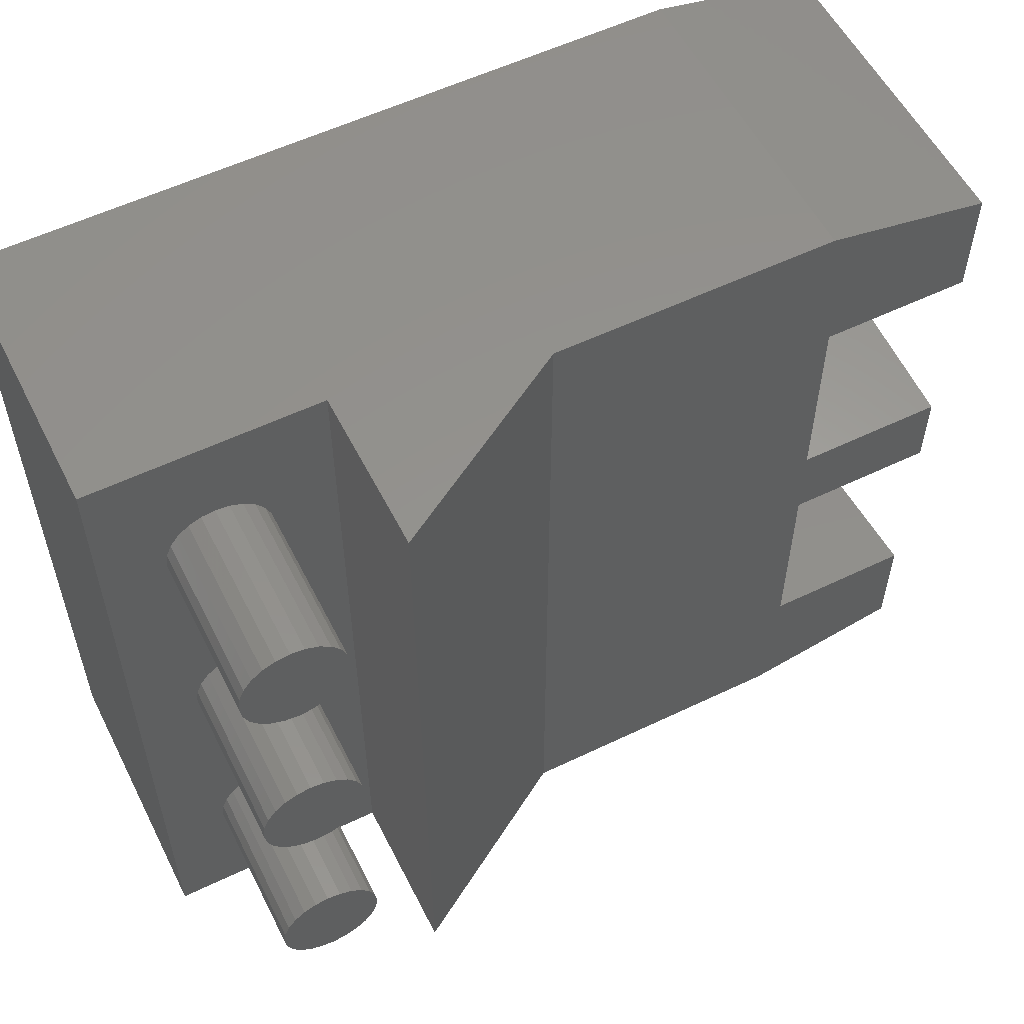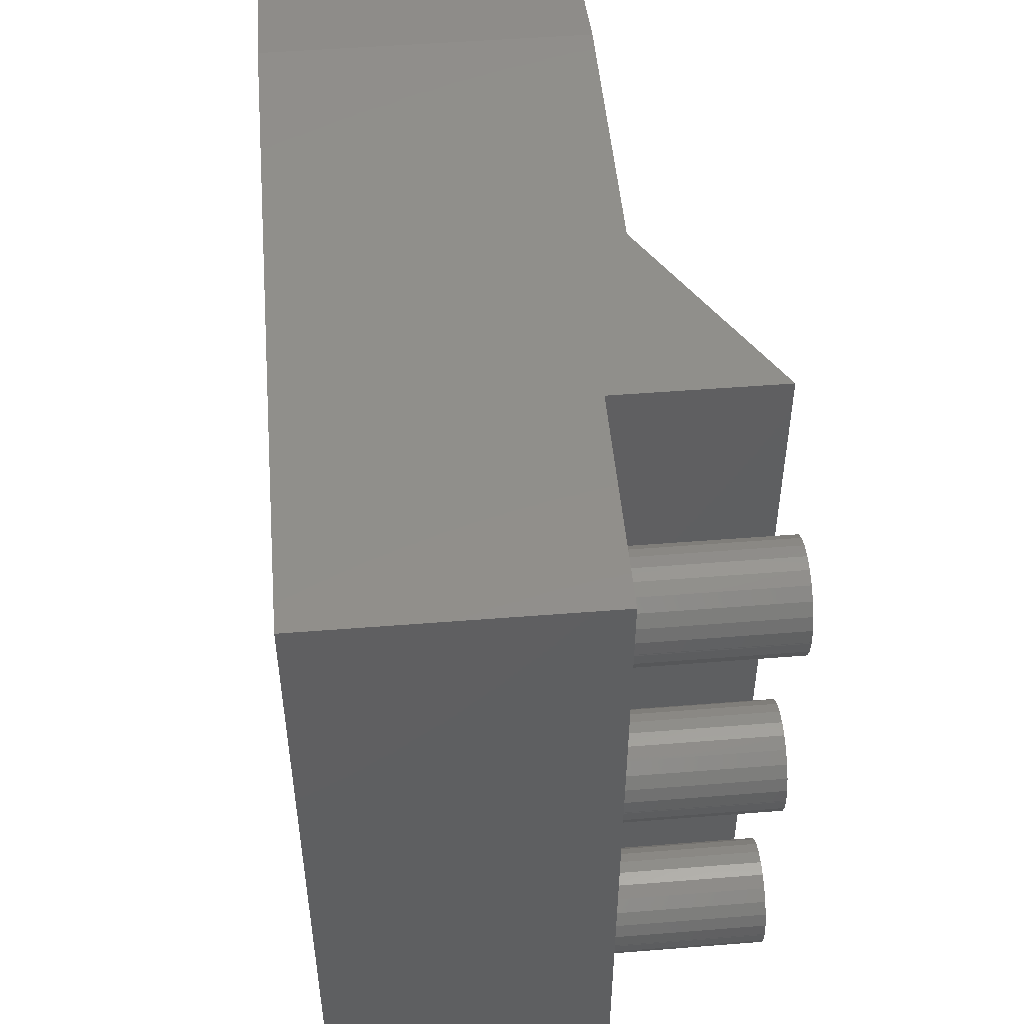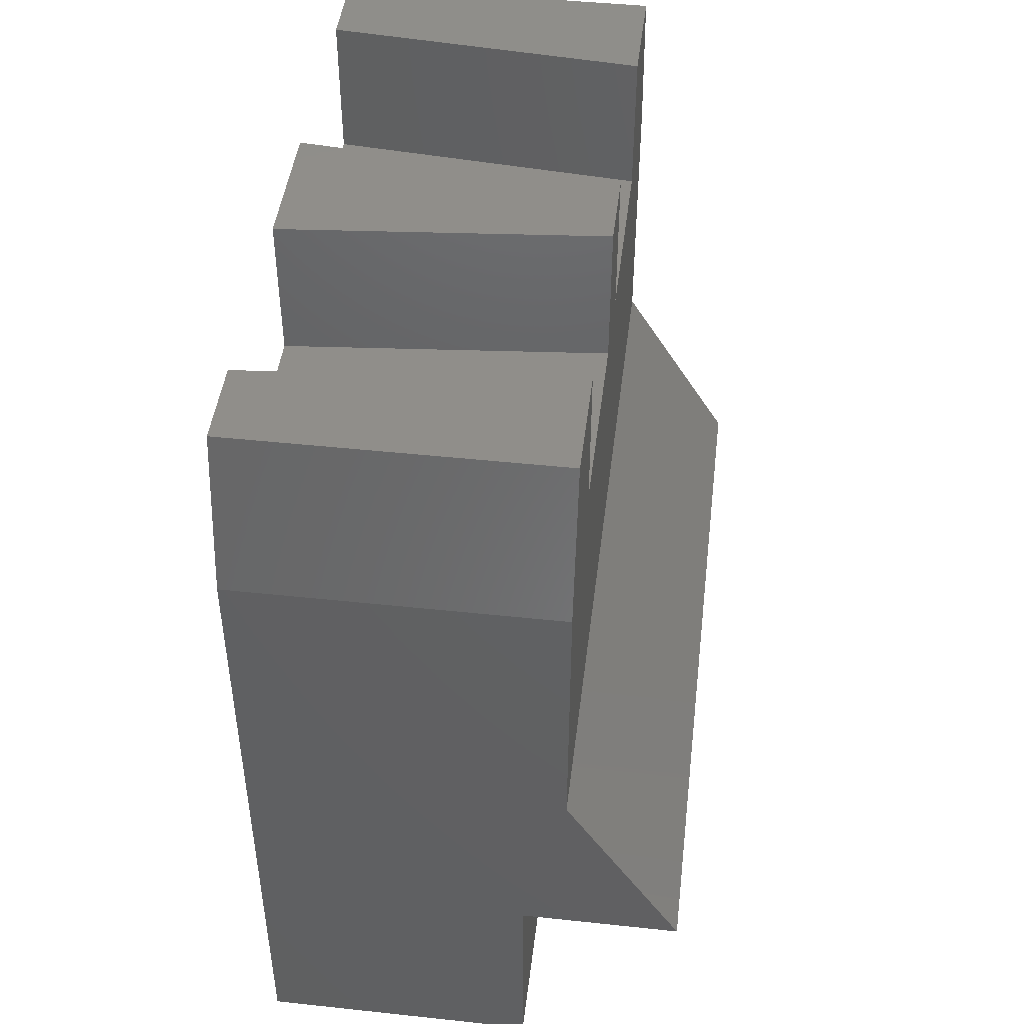
<metadata>
{"format":"stl","ext":"stl","renderer":"f3d","projection":"perspective","resolution":1024,"background":"white","views":[{"elev":56.2,"azim":-116.7,"up":"+Y"},{"elev":49.9,"azim":175.0,"up":"+Y"},{"elev":46.0,"azim":-173.0,"up":"+Z"}]}
</metadata>
<code>
# stl→obj: 324 verts, 620 faces
v -5 9.586 0.9545
v -5 10.41 0.9545
v -5 10 0.9
v -5 9.2 1.114
v -5 10.8 1.114
v -5 8.869 1.369
v -5 11.13 1.369
v -5 8.614 1.7
v -5 11.39 1.7
v -5 8.455 2.086
v -5 11.55 2.086
v -5 8.4 2.5
v -5 11.6 2.5
v -5 8.455 2.914
v -5 11.55 2.914
v -5 8.614 3.3
v -5 11.39 3.3
v -5 8.869 3.631
v -5 11.13 3.631
v -5 9.2 3.886
v -5 10.8 3.886
v -5 9.586 4.045
v -5 10.41 4.045
v -5 10 4.1
v 7.219e-13 10 4.1
v -3.61e-13 9.586 4.045
v -3.61e-13 10.41 4.045
v -5.414e-13 10.8 3.886
v 1.805e-13 11.13 3.631
v 0 11.39 3.3
v 0 11.55 2.914
v -5.414e-13 11.6 2.5
v 0 11.55 2.086
v 9.024e-14 11.39 1.7
v 0 11.13 1.369
v -9.024e-13 10.8 1.114
v 0 10.41 0.9545
v 2.707e-13 10 0.9
v 0 9.586 0.9545
v -9.024e-13 9.2 1.114
v 0 8.869 1.369
v 9.024e-14 8.614 1.7
v 0 8.455 2.086
v -5.414e-13 8.4 2.5
v 0 8.455 2.914
v 0 8.614 3.3
v 1.805e-13 8.869 3.631
v -5.414e-13 9.2 3.886
v -5 17.09 0.9545
v -5 17.91 0.9545
v -5 17.5 0.9
v -5 16.7 1.114
v -5 18.3 1.114
v -5 16.37 1.369
v -5 18.63 1.369
v -5 16.11 1.7
v -5 18.89 1.7
v -5 15.95 2.086
v -5 19.05 2.086
v -5 15.9 2.5
v -5 19.1 2.5
v -5 15.95 2.914
v -5 19.05 2.914
v -5 16.11 3.3
v -5 18.89 3.3
v -5 16.37 3.631
v -5 18.63 3.631
v -5 16.7 3.886
v -5 18.3 3.886
v -5 17.09 4.045
v -5 17.91 4.045
v -5 17.5 4.1
v 7.219e-13 17.5 4.1
v -3.61e-13 17.09 4.045
v -3.61e-13 17.91 4.045
v -5.414e-13 18.3 3.886
v 1.805e-13 18.63 3.631
v 0 18.89 3.3
v 0 19.05 2.914
v -5.414e-13 19.1 2.5
v 0 19.05 2.086
v 9.024e-14 18.89 1.7
v 0 18.63 1.369
v -9.024e-13 18.3 1.114
v 0 17.91 0.9545
v 2.707e-13 17.5 0.9
v 0 17.09 0.9545
v -9.024e-13 16.7 1.114
v 0 16.37 1.369
v 9.024e-14 16.11 1.7
v 0 15.95 2.086
v -5.414e-13 15.9 2.5
v 0 15.95 2.914
v 0 16.11 3.3
v 1.805e-13 16.37 3.631
v -5.414e-13 16.7 3.886
v 8.7 -2.059 -1
v -4.161e-10 -2.059 6
v 9.024e-13 -2.059 -1
v 8.7 -2.059 20.7
v -1.3 -2.059 6
v -5 -2.059 6
v -1.3 -2.059 12
v -1.3 -2.059 20.7
v 8.7 21.94 -1
v 9.024e-13 21.94 -1
v -1.3 -1.059 25.7
v 8.7 -1.059 25.7
v -1.3 21.94 6
v -5 21.94 6
v -4.165e-10 21.94 6
v -1.3 21.94 12
v -1.3 20.94 25.7
v 8.7 21.94 20.7
v -1.3 21.94 20.7
v 8.7 20.94 25.7
v -5 9.527 0.9545
v -5 10.35 0.9545
v -5 9.941 0.9
v -5 9.141 1.114
v -5 10.74 1.114
v -5 8.809 1.369
v -5 11.07 1.369
v -5 8.555 1.7
v -5 11.33 1.7
v -5 8.395 2.086
v -5 11.49 2.086
v -5 8.341 2.5
v -5 11.54 2.5
v -5 8.395 2.914
v -5 11.49 2.914
v -5 8.555 3.3
v -5 11.33 3.3
v -5 8.809 3.631
v -5 11.07 3.631
v -5 9.141 3.886
v -5 10.74 3.886
v -5 9.527 4.045
v -5 10.35 4.045
v -5 9.941 4.1
v -4.165e-10 9.941 4.1
v -4.175e-10 9.527 4.045
v -4.175e-10 10.35 4.045
v -4.177e-10 10.74 3.886
v -4.17e-10 11.07 3.631
v -4.172e-10 11.33 3.3
v -4.172e-10 11.49 2.914
v -4.177e-10 11.54 2.5
v -4.172e-10 11.49 2.086
v -4.171e-10 11.33 1.7
v -4.172e-10 11.07 1.369
v -4.181e-10 10.74 1.114
v -4.172e-10 10.35 0.9545
v -4.169e-10 9.941 0.9
v -4.172e-10 9.527 0.9545
v -4.181e-10 9.141 1.114
v -4.172e-10 8.809 1.369
v -4.171e-10 8.555 1.7
v -4.172e-10 8.395 2.086
v -4.177e-10 8.341 2.5
v -4.172e-10 8.395 2.914
v -4.172e-10 8.555 3.3
v -4.17e-10 8.809 3.631
v -4.177e-10 9.141 3.886
v -5 17.03 0.9545
v -5 17.85 0.9545
v -5 17.44 0.9
v -5 16.64 1.114
v -5 18.24 1.114
v -5 16.31 1.369
v -5 18.57 1.369
v -5 16.06 1.7
v -5 18.83 1.7
v -5 15.9 2.086
v -5 18.99 2.086
v -5 15.84 2.5
v -5 19.04 2.5
v -5 15.9 2.914
v -5 18.99 2.914
v -5 16.06 3.3
v -5 18.83 3.3
v -5 16.31 3.631
v -5 18.57 3.631
v -5 16.64 3.886
v -5 18.24 3.886
v -5 17.03 4.045
v -5 17.85 4.045
v -5 17.44 4.1
v -4.165e-10 17.44 4.1
v -4.175e-10 17.03 4.045
v -4.175e-10 17.85 4.045
v -4.177e-10 18.24 3.886
v -4.17e-10 18.57 3.631
v -4.172e-10 18.83 3.3
v -4.172e-10 18.99 2.914
v -4.177e-10 19.04 2.5
v -4.172e-10 18.99 2.086
v -4.171e-10 18.83 1.7
v -4.172e-10 18.57 1.369
v -4.181e-10 18.24 1.114
v -4.172e-10 17.85 0.9545
v -4.169e-10 17.44 0.9
v -4.172e-10 17.03 0.9545
v -4.181e-10 16.64 1.114
v -4.172e-10 16.31 1.369
v -4.171e-10 16.06 1.7
v -4.172e-10 15.9 2.086
v -4.177e-10 15.84 2.5
v -4.172e-10 15.9 2.914
v -4.172e-10 16.06 3.3
v -4.17e-10 16.31 3.631
v -4.177e-10 16.64 3.886
v -5 2.027 0.9545
v -5 2.855 0.9545
v -5 2.441 0.9
v -5 1.641 1.114
v -5 3.241 1.114
v -5 1.309 1.369
v -5 3.572 1.369
v -5 1.055 1.7
v -5 3.826 1.7
v -5 0.8952 2.086
v -5 3.986 2.086
v -5 0.8407 2.5
v -5 4.041 2.5
v -5 0.8952 2.914
v -5 3.986 2.914
v -5 1.055 3.3
v -5 3.826 3.3
v -5 1.309 3.631
v -5 3.572 3.631
v -5 1.641 3.886
v -5 3.241 3.886
v -5 2.027 4.045
v -5 2.855 4.045
v -5 2.441 4.1
v -4.165e-10 2.441 4.1
v -4.175e-10 2.027 4.045
v -4.175e-10 2.855 4.045
v -4.177e-10 3.241 3.886
v -4.17e-10 3.572 3.631
v -4.172e-10 3.826 3.3
v -4.172e-10 3.986 2.914
v -4.177e-10 4.041 2.5
v -4.172e-10 3.986 2.086
v -4.171e-10 3.826 1.7
v -4.172e-10 3.572 1.369
v -4.181e-10 3.241 1.114
v -4.172e-10 2.855 0.9545
v -4.169e-10 2.441 0.9
v -4.172e-10 2.027 0.9545
v -4.181e-10 1.641 1.114
v -4.172e-10 1.309 1.369
v -4.171e-10 1.055 1.7
v -4.172e-10 0.8952 2.086
v -4.177e-10 0.8407 2.5
v -4.172e-10 0.8952 2.914
v -4.172e-10 1.055 3.3
v -4.17e-10 1.309 3.631
v -4.177e-10 1.641 3.886
v -1.3 2.454 25.7
v -1.3 2.454 21.1
v -1.3 17.43 21.1
v -1.3 17.43 25.7
v -1.3 8.678 21.1
v -1.3 11.2 21.1
v -1.3 8.678 25.7
v -1.3 11.2 25.7
v 8.7 1.58 21.1
v 8.7 7.803 21.1
v 8.7 7.803 25.7
v 8.7 12.08 21.1
v 8.7 12.08 25.7
v 8.7 18.3 21.1
v 8.7 18.3 25.7
v 8.7 1.58 25.7
v -5 2.086 0.9545
v -5 2.914 0.9545
v -5 2.5 0.9
v -5 1.7 1.114
v -5 3.3 1.114
v -5 1.369 1.369
v -5 3.631 1.369
v -5 1.114 1.7
v -5 3.886 1.7
v -5 0.9545 2.086
v -5 4.045 2.086
v -5 0.9 2.5
v -5 4.1 2.5
v -5 0.9545 2.914
v -5 4.045 2.914
v -5 1.114 3.3
v -5 3.886 3.3
v -5 1.369 3.631
v -5 3.631 3.631
v -5 1.7 3.886
v -5 3.3 3.886
v -5 2.086 4.045
v -5 2.914 4.045
v -5 2.5 4.1
v 7.219e-13 2.5 4.1
v -3.61e-13 2.086 4.045
v -3.61e-13 2.914 4.045
v -5.414e-13 3.3 3.886
v 1.805e-13 3.631 3.631
v 0 3.886 3.3
v 0 4.045 2.914
v -5.414e-13 4.1 2.5
v 0 4.045 2.086
v 9.024e-14 3.886 1.7
v 0 3.631 1.369
v -9.024e-13 3.3 1.114
v 0 2.914 0.9545
v 2.707e-13 2.5 0.9
v 0 2.086 0.9545
v -9.024e-13 1.7 1.114
v 0 1.369 1.369
v 9.024e-14 1.114 1.7
v 0 0.9545 2.086
v -5.414e-13 0.9 2.5
v 0 0.9545 2.914
v 0 1.114 3.3
v 1.805e-13 1.369 3.631
v -5.414e-13 1.7 3.886
f 1 2 3
f 2 1 4
f 2 4 5
f 5 4 6
f 5 6 7
f 7 6 8
f 7 8 9
f 9 8 10
f 9 10 11
f 11 10 12
f 11 12 13
f 13 12 14
f 13 14 15
f 15 14 16
f 15 16 17
f 17 16 18
f 17 18 19
f 19 18 20
f 19 20 21
f 21 20 22
f 21 22 23
f 23 22 24
f 25 22 26
f 22 25 24
f 27 24 25
f 24 27 23
f 28 23 27
f 23 28 21
f 29 21 28
f 21 29 19
f 30 19 29
f 19 30 17
f 15 30 31
f 30 15 17
f 32 15 31
f 15 32 13
f 11 32 33
f 32 11 13
f 9 33 34
f 33 9 11
f 35 9 34
f 9 35 7
f 7 36 5
f 36 7 35
f 5 37 2
f 37 5 36
f 2 38 3
f 38 2 37
f 3 39 1
f 39 3 38
f 1 40 4
f 40 1 39
f 4 41 6
f 41 4 40
f 8 41 42
f 41 8 6
f 43 8 42
f 8 43 10
f 44 10 43
f 10 44 12
f 14 44 45
f 44 14 12
f 16 45 46
f 45 16 14
f 18 46 47
f 46 18 16
f 48 18 47
f 18 48 20
f 26 20 48
f 20 26 22
f 37 39 38
f 39 37 36
f 39 36 40
f 40 36 41
f 41 36 35
f 41 35 42
f 42 35 34
f 42 34 43
f 43 34 33
f 43 33 44
f 44 33 32
f 44 32 45
f 45 32 31
f 45 31 46
f 46 31 30
f 46 30 47
f 47 30 29
f 47 29 48
f 48 29 28
f 48 28 26
f 26 28 27
f 26 27 25
f 49 50 51
f 50 49 52
f 50 52 53
f 53 52 54
f 53 54 55
f 55 54 56
f 55 56 57
f 57 56 58
f 57 58 59
f 59 58 60
f 59 60 61
f 61 60 62
f 61 62 63
f 63 62 64
f 63 64 65
f 65 64 66
f 65 66 67
f 67 66 68
f 67 68 69
f 69 68 70
f 69 70 71
f 71 70 72
f 73 70 74
f 70 73 72
f 75 72 73
f 72 75 71
f 76 71 75
f 71 76 69
f 77 69 76
f 69 77 67
f 78 67 77
f 67 78 65
f 63 78 79
f 78 63 65
f 80 63 79
f 63 80 61
f 59 80 81
f 80 59 61
f 57 81 82
f 81 57 59
f 83 57 82
f 57 83 55
f 55 84 53
f 84 55 83
f 53 85 50
f 85 53 84
f 50 86 51
f 86 50 85
f 51 87 49
f 87 51 86
f 49 88 52
f 88 49 87
f 52 89 54
f 89 52 88
f 56 89 90
f 89 56 54
f 91 56 90
f 56 91 58
f 92 58 91
f 58 92 60
f 62 92 93
f 92 62 60
f 64 93 94
f 93 64 62
f 66 94 95
f 94 66 64
f 96 66 95
f 66 96 68
f 74 68 96
f 68 74 70
f 85 87 86
f 87 85 84
f 87 84 88
f 88 84 89
f 89 84 83
f 89 83 90
f 90 83 82
f 90 82 91
f 91 82 81
f 91 81 92
f 92 81 80
f 92 80 93
f 93 80 79
f 93 79 94
f 94 79 78
f 94 78 95
f 95 78 77
f 95 77 96
f 96 77 76
f 96 76 74
f 74 76 75
f 74 75 73
f 97 98 99
f 98 97 100
f 98 100 101
f 101 100 102
f 102 100 103
f 103 100 104
f 105 99 106
f 99 105 97
f 100 107 104
f 107 100 108
f 109 102 110
f 102 109 101
f 111 101 109
f 101 111 98
f 111 99 98
f 99 111 106
f 103 110 102
f 110 103 112
f 113 114 115
f 114 113 116
f 112 109 110
f 111 105 106
f 105 111 114
f 114 111 109
f 114 109 112
f 114 112 115
f 117 118 119
f 118 117 120
f 118 120 121
f 121 120 122
f 121 122 123
f 123 122 124
f 123 124 125
f 125 124 126
f 125 126 127
f 127 126 128
f 127 128 129
f 129 128 130
f 129 130 131
f 131 130 132
f 131 132 133
f 133 132 134
f 133 134 135
f 135 134 136
f 135 136 137
f 137 136 138
f 137 138 139
f 139 138 140
f 141 138 142
f 138 141 140
f 143 140 141
f 140 143 139
f 144 139 143
f 139 144 137
f 145 137 144
f 137 145 135
f 146 135 145
f 135 146 133
f 131 146 147
f 146 131 133
f 148 131 147
f 131 148 129
f 127 148 149
f 148 127 129
f 125 149 150
f 149 125 127
f 151 125 150
f 125 151 123
f 123 152 121
f 152 123 151
f 121 153 118
f 153 121 152
f 118 154 119
f 154 118 153
f 119 155 117
f 155 119 154
f 117 156 120
f 156 117 155
f 120 157 122
f 157 120 156
f 124 157 158
f 157 124 122
f 159 124 158
f 124 159 126
f 160 126 159
f 126 160 128
f 130 160 161
f 160 130 128
f 132 161 162
f 161 132 130
f 134 162 163
f 162 134 132
f 164 134 163
f 134 164 136
f 142 136 164
f 136 142 138
f 153 155 154
f 155 153 152
f 155 152 156
f 156 152 157
f 157 152 151
f 157 151 158
f 158 151 150
f 158 150 159
f 159 150 149
f 159 149 160
f 160 149 148
f 160 148 161
f 161 148 147
f 161 147 162
f 162 147 146
f 162 146 163
f 163 146 145
f 163 145 164
f 164 145 144
f 164 144 142
f 142 144 143
f 142 143 141
f 165 166 167
f 166 165 168
f 166 168 169
f 169 168 170
f 169 170 171
f 171 170 172
f 171 172 173
f 173 172 174
f 173 174 175
f 175 174 176
f 175 176 177
f 177 176 178
f 177 178 179
f 179 178 180
f 179 180 181
f 181 180 182
f 181 182 183
f 183 182 184
f 183 184 185
f 185 184 186
f 185 186 187
f 187 186 188
f 189 186 190
f 186 189 188
f 191 188 189
f 188 191 187
f 192 187 191
f 187 192 185
f 193 185 192
f 185 193 183
f 194 183 193
f 183 194 181
f 179 194 195
f 194 179 181
f 196 179 195
f 179 196 177
f 175 196 197
f 196 175 177
f 173 197 198
f 197 173 175
f 199 173 198
f 173 199 171
f 171 200 169
f 200 171 199
f 169 201 166
f 201 169 200
f 166 202 167
f 202 166 201
f 167 203 165
f 203 167 202
f 165 204 168
f 204 165 203
f 168 205 170
f 205 168 204
f 172 205 206
f 205 172 170
f 207 172 206
f 172 207 174
f 208 174 207
f 174 208 176
f 178 208 209
f 208 178 176
f 180 209 210
f 209 180 178
f 182 210 211
f 210 182 180
f 212 182 211
f 182 212 184
f 190 184 212
f 184 190 186
f 201 203 202
f 203 201 200
f 203 200 204
f 204 200 205
f 205 200 199
f 205 199 206
f 206 199 198
f 206 198 207
f 207 198 197
f 207 197 208
f 208 197 196
f 208 196 209
f 209 196 195
f 209 195 210
f 210 195 194
f 210 194 211
f 211 194 193
f 211 193 212
f 212 193 192
f 212 192 190
f 190 192 191
f 190 191 189
f 213 214 215
f 214 213 216
f 214 216 217
f 217 216 218
f 217 218 219
f 219 218 220
f 219 220 221
f 221 220 222
f 221 222 223
f 223 222 224
f 223 224 225
f 225 224 226
f 225 226 227
f 227 226 228
f 227 228 229
f 229 228 230
f 229 230 231
f 231 230 232
f 231 232 233
f 233 232 234
f 233 234 235
f 235 234 236
f 237 234 238
f 234 237 236
f 239 236 237
f 236 239 235
f 240 235 239
f 235 240 233
f 241 233 240
f 233 241 231
f 242 231 241
f 231 242 229
f 227 242 243
f 242 227 229
f 244 227 243
f 227 244 225
f 223 244 245
f 244 223 225
f 221 245 246
f 245 221 223
f 247 221 246
f 221 247 219
f 219 248 217
f 248 219 247
f 217 249 214
f 249 217 248
f 214 250 215
f 250 214 249
f 215 251 213
f 251 215 250
f 213 252 216
f 252 213 251
f 216 253 218
f 253 216 252
f 220 253 254
f 253 220 218
f 255 220 254
f 220 255 222
f 256 222 255
f 222 256 224
f 226 256 257
f 256 226 224
f 228 257 258
f 257 228 226
f 230 258 259
f 258 230 228
f 260 230 259
f 230 260 232
f 238 232 260
f 232 238 234
f 249 251 250
f 251 249 248
f 251 248 252
f 252 248 253
f 253 248 247
f 253 247 254
f 254 247 246
f 254 246 255
f 255 246 245
f 255 245 256
f 256 245 244
f 256 244 257
f 257 244 243
f 257 243 258
f 258 243 242
f 258 242 259
f 259 242 241
f 259 241 260
f 260 241 240
f 260 240 238
f 238 240 239
f 238 239 237
f 261 262 107
f 113 263 264
f 107 103 104
f 103 107 262
f 103 262 112
f 112 262 265
f 112 265 266
f 266 265 267
f 266 267 268
f 112 266 263
f 112 263 113
f 112 113 115
f 105 100 97
f 100 105 269
f 100 269 108
f 269 105 270
f 270 105 271
f 271 105 272
f 271 272 273
f 272 105 274
f 274 105 116
f 116 105 114
f 116 275 274
f 276 108 269
f 264 116 113
f 116 264 275
f 107 276 261
f 276 107 108
f 262 270 265
f 270 262 269
f 261 269 262
f 269 261 276
f 270 267 265
f 267 270 271
f 267 273 268
f 273 267 271
f 266 274 263
f 274 266 272
f 274 264 263
f 264 274 275
f 268 272 266
f 272 268 273
f 277 278 279
f 278 277 280
f 278 280 281
f 281 280 282
f 281 282 283
f 283 282 284
f 283 284 285
f 285 284 286
f 285 286 287
f 287 286 288
f 287 288 289
f 289 288 290
f 289 290 291
f 291 290 292
f 291 292 293
f 293 292 294
f 293 294 295
f 295 294 296
f 295 296 297
f 297 296 298
f 297 298 299
f 299 298 300
f 301 298 302
f 298 301 300
f 303 300 301
f 300 303 299
f 304 299 303
f 299 304 297
f 305 297 304
f 297 305 295
f 306 295 305
f 295 306 293
f 291 306 307
f 306 291 293
f 308 291 307
f 291 308 289
f 287 308 309
f 308 287 289
f 285 309 310
f 309 285 287
f 311 285 310
f 285 311 283
f 283 312 281
f 312 283 311
f 281 313 278
f 313 281 312
f 278 314 279
f 314 278 313
f 279 315 277
f 315 279 314
f 277 316 280
f 316 277 315
f 280 317 282
f 317 280 316
f 284 317 318
f 317 284 282
f 319 284 318
f 284 319 286
f 320 286 319
f 286 320 288
f 290 320 321
f 320 290 288
f 292 321 322
f 321 292 290
f 294 322 323
f 322 294 292
f 324 294 323
f 294 324 296
f 302 296 324
f 296 302 298
f 313 315 314
f 315 313 312
f 315 312 316
f 316 312 317
f 317 312 311
f 317 311 318
f 318 311 310
f 318 310 319
f 319 310 309
f 319 309 320
f 320 309 308
f 320 308 321
f 321 308 307
f 321 307 322
f 322 307 306
f 322 306 323
f 323 306 305
f 323 305 324
f 324 305 304
f 324 304 302
f 302 304 303
f 302 303 301

</code>
